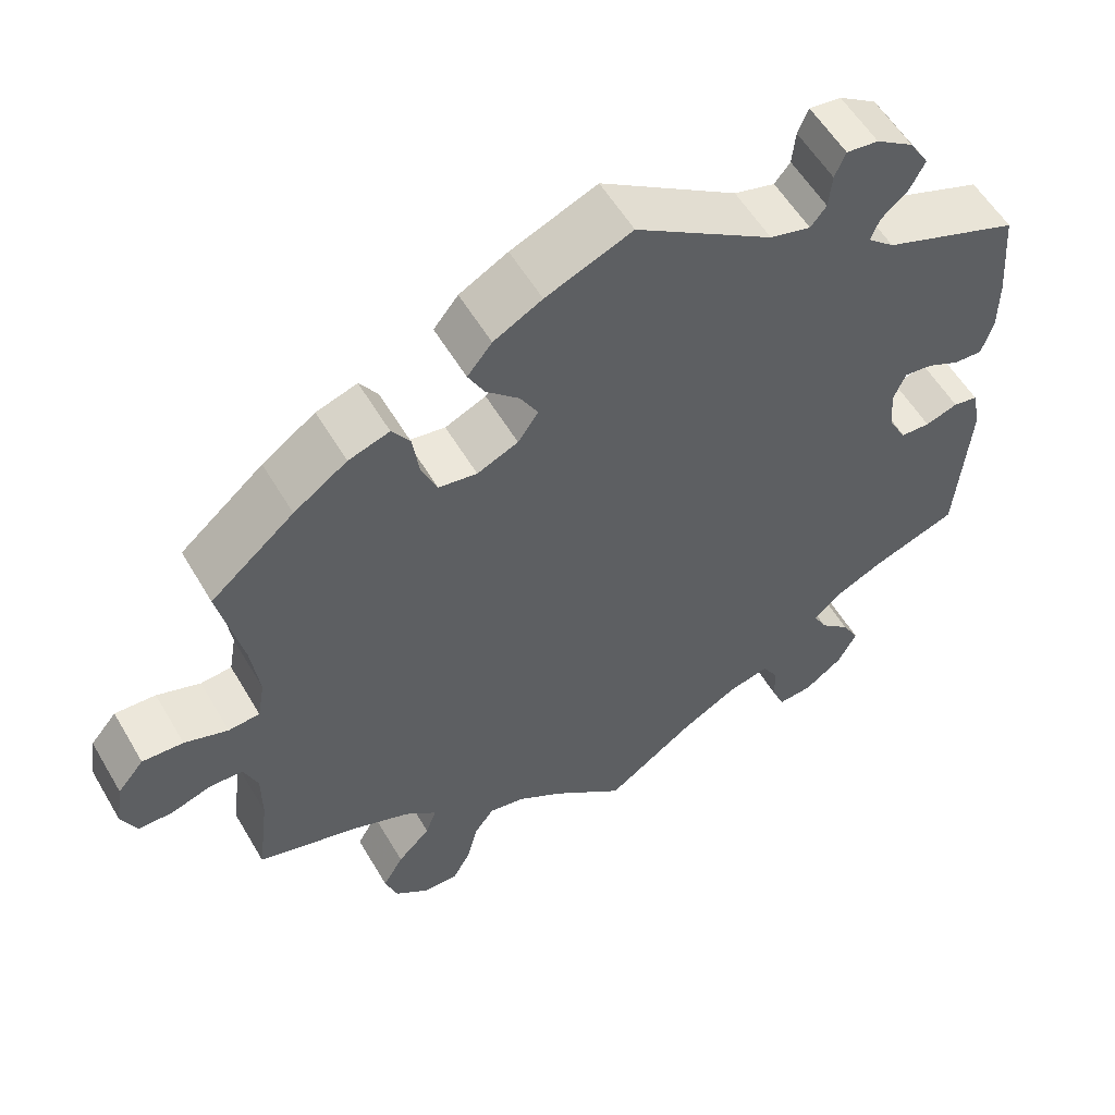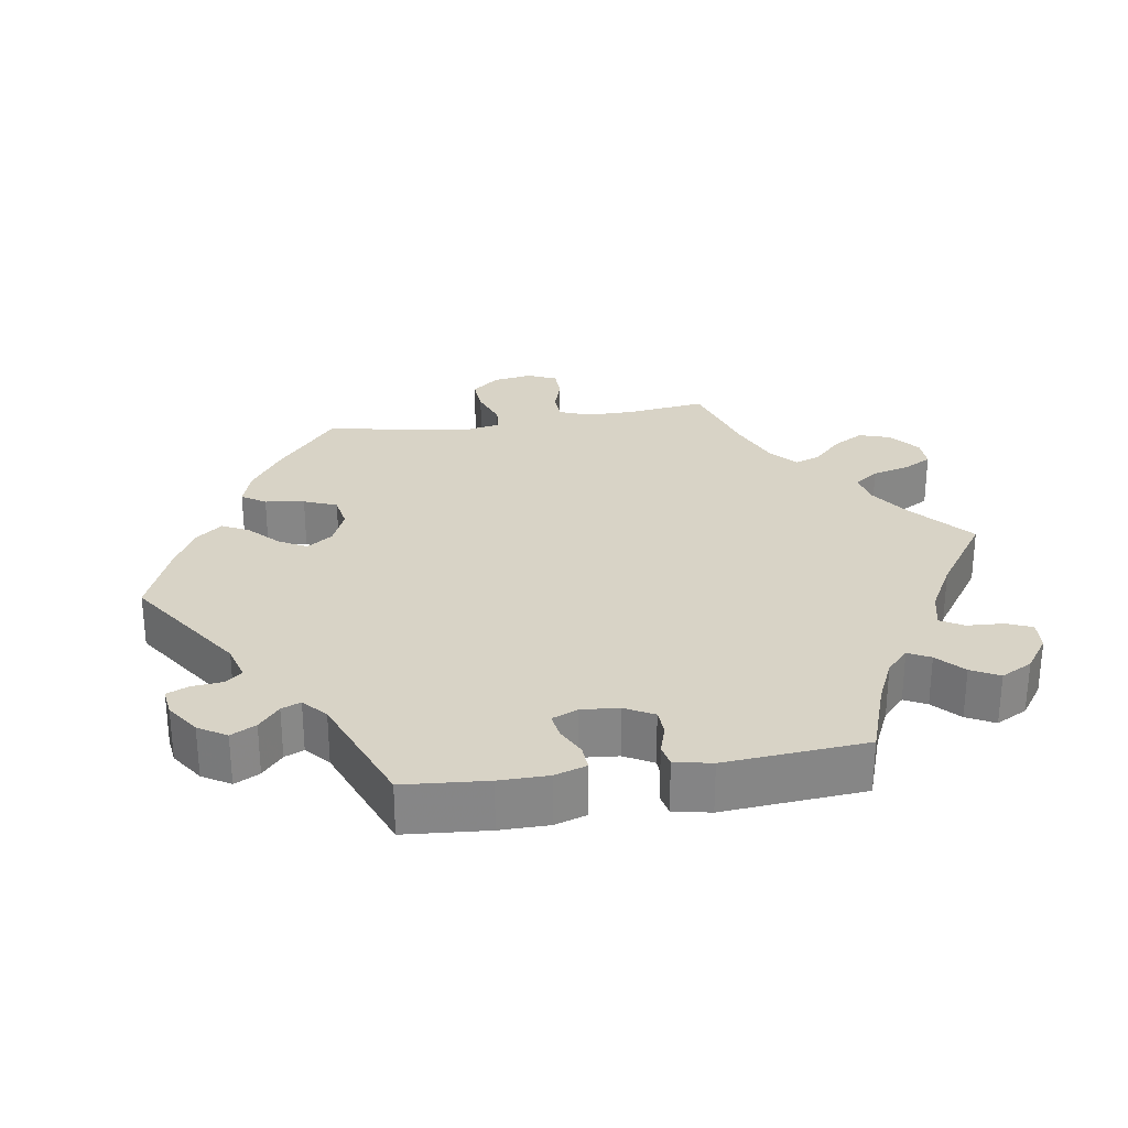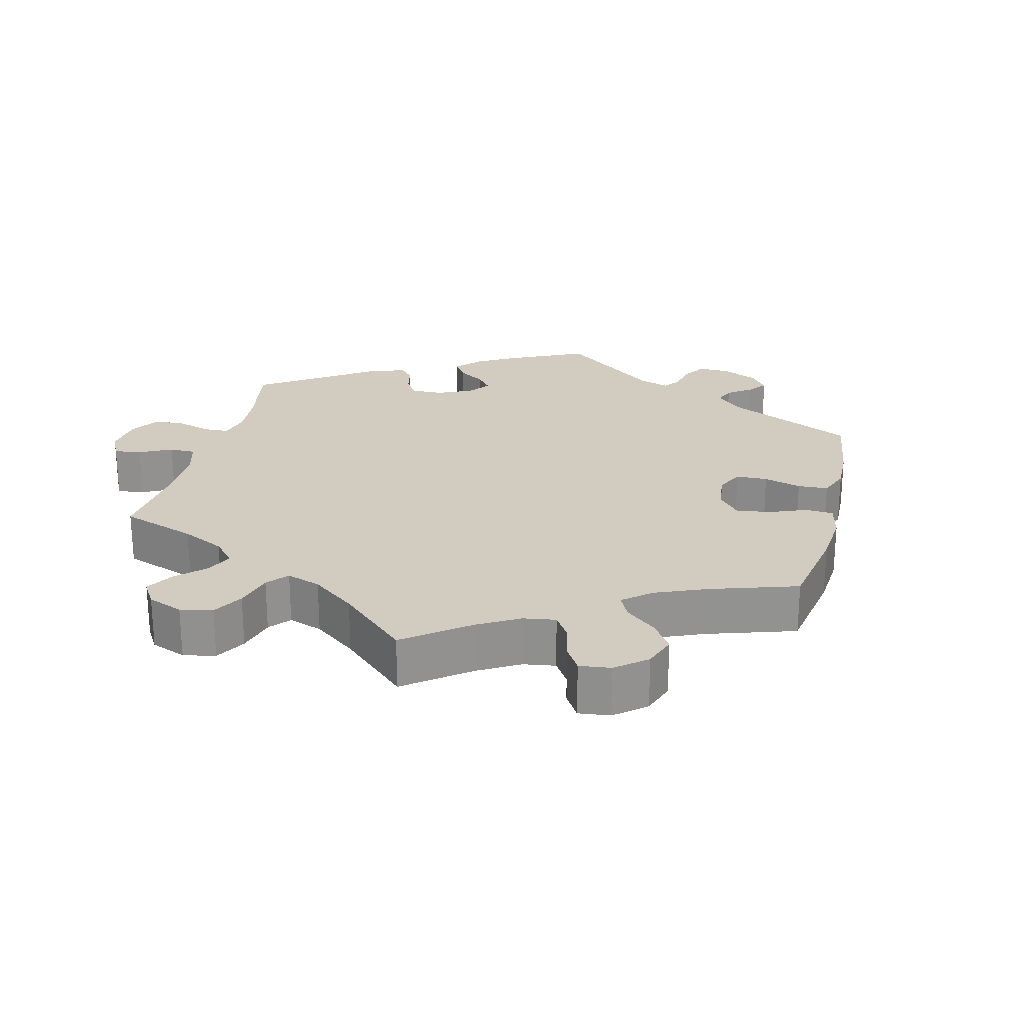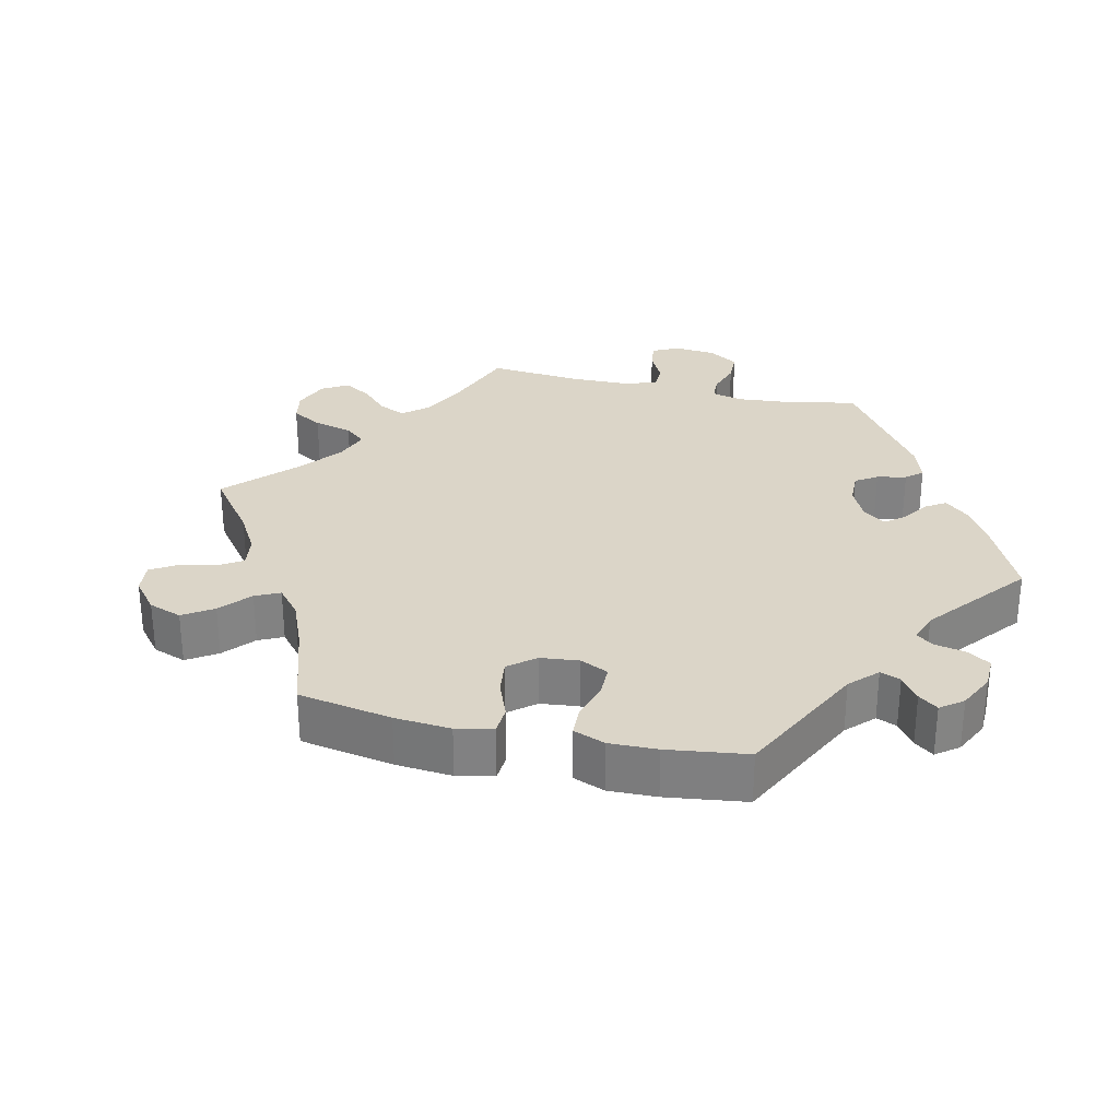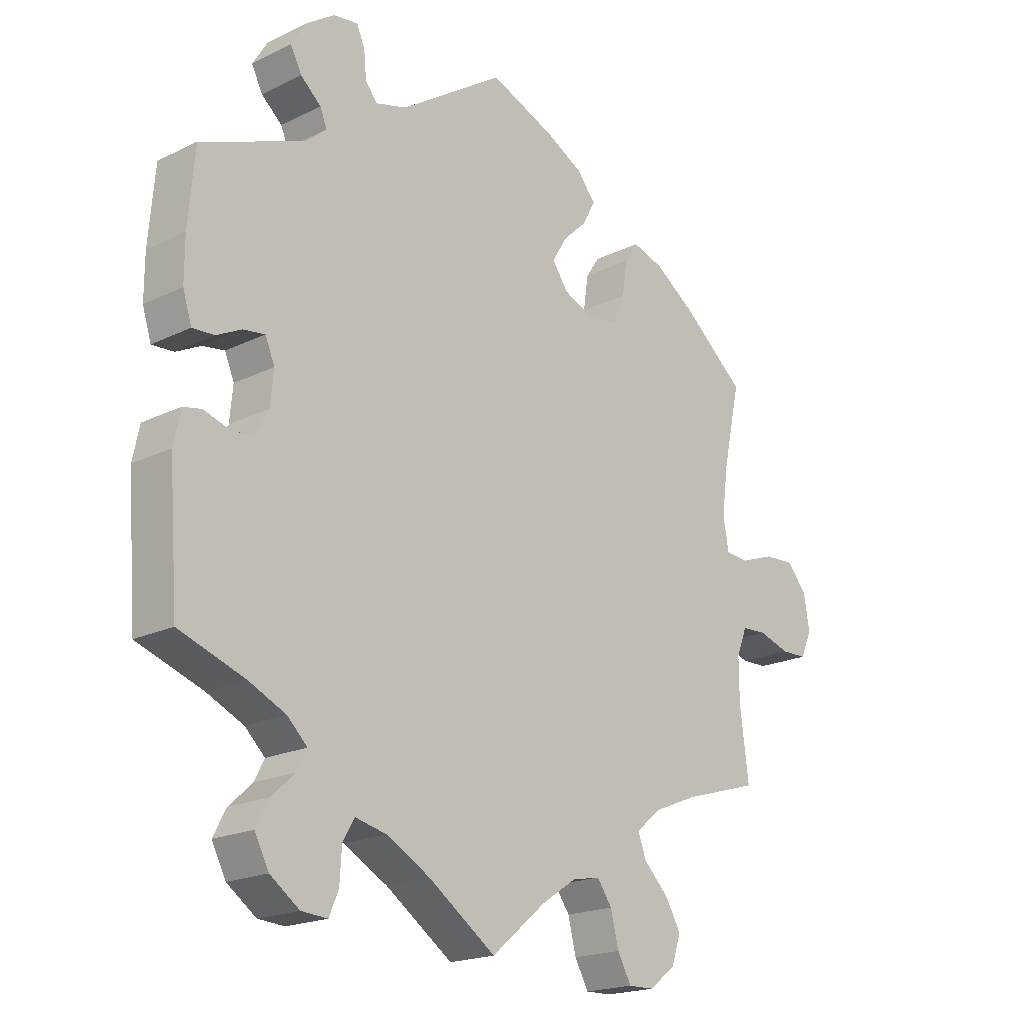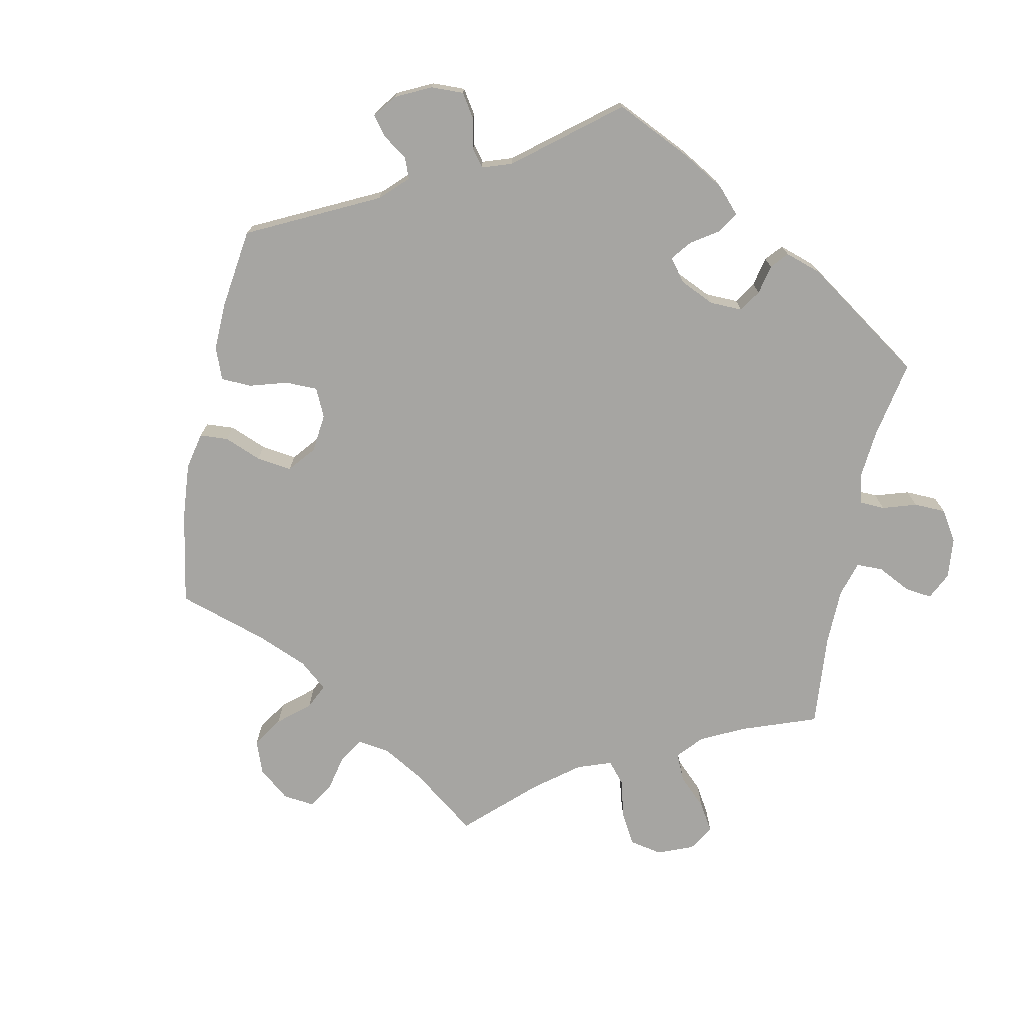
<metadata>
{"format":"obj","ext":"obj","renderer":"f3d","projection":"perspective","resolution":1024,"background":"white","views":[{"elev":56.5,"azim":-30.2,"up":"+Z"},{"elev":28.1,"azim":80.8,"up":"+Y"},{"elev":24.0,"azim":-106.3,"up":"+Y"},{"elev":29.5,"azim":-16.9,"up":"+Y"},{"elev":-19.4,"azim":132.6,"up":"+Z"},{"elev":-73.7,"azim":48.4,"up":"+Y"}]}
</metadata>
<code>
v -0.399 0.07 0.374
v -0.334 0.07 0.419
v -0.284 0.07 0.435
v -0.262 0.07 0.402
v -0.254 0.07 0.347
v -0.235 0.07 0.301
v -0.188 0.07 0.293
v -0.138 0.07 0.315
v -0.113 0.07 0.351
v -0.135 0.07 0.39
v -0.175 0.07 0.428
v -0.195 0.07 0.466
v -0.165 0.07 0.503
v -0.106 0.07 0.535
v -0.001 0.07 0.578
v 0.167 0.07 0.466
v 0.217 0.07 0.452
v 0.236 0.07 0.476
v 0.24 0.07 0.518
v 0.253 0.07 0.549
v 0.292 0.07 0.544
v 0.338 0.07 0.513
v 0.362 0.07 0.474
v 0.344 0.07 0.439
v 0.311 0.07 0.41
v 0.3 0.07 0.383
v 0.333 0.07 0.354
v 0.5 0.07 0.289
v 0.51 0.07 0.172
v 0.51 0.07 0.104
v 0.496 0.07 0.059
v 0.461 0.07 0.061
v 0.421 0.07 0.081
v 0.386 0.07 0.086
v 0.371 0.07 0.05
v 0.376 0.07 -0.003
v 0.398 0.07 -0.043
v 0.434 0.07 -0.045
v 0.474 0.07 -0.032
v 0.504 0.07 -0.038
v 0.515 0.07 -0.09
v 0.5 0.07 -0.289
v 0.395 0.07 -0.326
v 0.335 0.07 -0.354
v 0.303 0.07 -0.385
v 0.319 0.07 -0.416
v 0.356 0.07 -0.45
v 0.377 0.07 -0.489
v 0.354 0.07 -0.533
v 0.307 0.07 -0.567
v 0.265 0.07 -0.57
v 0.25 0.07 -0.534
v 0.247 0.07 -0.483
v 0.228 0.07 -0.451
v 0.178 0.07 -0.463
v 0.108 0.07 -0.502
v 0 0.07 -0.578
v -0.087 0.07 -0.505
v -0.143 0.07 -0.468
v -0.188 0.07 -0.459
v -0.212 0.07 -0.493
v -0.225 0.07 -0.545
v -0.247 0.07 -0.585
v -0.289 0.07 -0.584
v -0.331 0.07 -0.551
v -0.346 0.07 -0.507
v -0.321 0.07 -0.464
v -0.281 0.07 -0.424
v -0.268 0.07 -0.388
v -0.307 0.07 -0.355
v -0.378 0.07 -0.326
v -0.501 0.07 -0.289
v -0.487 0.07 -0.178
v -0.487 0.07 -0.111
v -0.504 0.07 -0.068
v -0.544 0.07 -0.066
v -0.594 0.07 -0.082
v -0.636 0.07 -0.081
v -0.654 0.07 -0.04
v -0.645 0.07 0.015
v -0.613 0.07 0.053
v -0.563 0.07 0.05
v -0.51 0.07 0.031
v -0.472 0.07 0.034
v -0.463 0.07 0.084
v -0.473 0.07 0.16
v -0.501 0.07 0.288
v -0.399 0 0.374
v -0.334 0 0.419
v -0.284 0 0.435
v -0.262 0 0.402
v -0.254 0 0.347
v -0.235 0 0.301
v -0.188 0 0.293
v -0.138 0 0.315
v -0.113 0 0.351
v -0.135 0 0.39
v -0.175 0 0.428
v -0.195 0 0.466
v -0.165 0 0.503
v -0.106 0 0.535
v -0.001 0 0.578
v 0.167 0 0.466
v 0.217 0 0.452
v 0.236 0 0.476
v 0.24 0 0.518
v 0.253 0 0.549
v 0.292 0 0.544
v 0.338 0 0.513
v 0.362 0 0.474
v 0.344 0 0.439
v 0.311 0 0.41
v 0.3 0 0.383
v 0.333 0 0.354
v 0.5 0 0.289
v 0.51 0 0.172
v 0.51 0 0.104
v 0.496 0 0.059
v 0.461 0 0.061
v 0.421 0 0.081
v 0.386 0 0.086
v 0.371 0 0.05
v 0.376 0 -0.003
v 0.398 0 -0.043
v 0.434 0 -0.045
v 0.474 0 -0.032
v 0.504 0 -0.038
v 0.515 0 -0.09
v 0.5 0 -0.289
v 0.395 0 -0.326
v 0.335 0 -0.354
v 0.303 0 -0.385
v 0.319 0 -0.416
v 0.356 0 -0.45
v 0.377 0 -0.489
v 0.354 0 -0.533
v 0.307 0 -0.567
v 0.265 0 -0.57
v 0.25 0 -0.534
v 0.247 0 -0.483
v 0.228 0 -0.451
v 0.178 0 -0.463
v 0.108 0 -0.502
v 0 0 -0.578
v -0.087 0 -0.505
v -0.143 0 -0.468
v -0.188 0 -0.459
v -0.212 0 -0.493
v -0.225 0 -0.545
v -0.247 0 -0.585
v -0.289 0 -0.584
v -0.331 0 -0.551
v -0.346 0 -0.507
v -0.321 0 -0.464
v -0.281 0 -0.424
v -0.268 0 -0.388
v -0.307 0 -0.355
v -0.378 0 -0.326
v -0.501 0 -0.289
v -0.487 0 -0.178
v -0.487 0 -0.111
v -0.504 0 -0.068
v -0.544 0 -0.066
v -0.594 0 -0.082
v -0.636 0 -0.081
v -0.654 0 -0.04
v -0.645 0 0.015
v -0.613 0 0.053
v -0.563 0 0.05
v -0.51 0 0.031
v -0.472 0 0.034
v -0.463 0 0.084
v -0.473 0 0.16
v -0.501 0 0.288
f 86 87 1 2
f 85 86 2 3
f 84 85 3 4
f 80 81 82 83
f 80 83 84
f 79 80 84
f 76 77 78 79
f 75 76 79 84
f 74 75 84 4
f 71 72 73
f 70 71 73 74
f 69 70 74 4
f 65 66 67 68
f 63 64 65 68
f 61 62 63 68
f 60 61 68 69
f 59 60 69 4
f 56 57 58
f 55 56 58 59
f 54 55 59
f 50 51 52 53
f 50 53 54
f 49 50 54
f 46 47 48 49
f 45 46 49 54
f 44 45 54 59
f 40 41 42 43
f 38 39 40 43
f 37 38 43 44
f 36 37 44 59
f 30 31 32 33
f 30 33 34
f 27 28 29 30
f 26 27 30 34
f 22 23 24 25
f 22 25 26
f 21 22 26
f 18 19 20 21
f 17 18 21 26
f 16 17 26 34
f 10 11 12 13
f 9 10 13 14
f 59 4 5
f 59 5 6
f 35 36 59 6
f 34 35 6 7
f 9 14 15 16
f 8 9 16 34
f 7 8 34
f 89 88 174 173
f 90 89 173 172
f 91 90 172 171
f 170 169 168 167
f 171 170 167
f 171 167 166
f 166 165 164 163
f 171 166 163 162
f 91 171 162 161
f 160 159 158
f 161 160 158 157
f 91 161 157 156
f 155 154 153 152
f 155 152 151 150
f 155 150 149 148
f 156 155 148 147
f 91 156 147 146
f 145 144 143
f 146 145 143 142
f 146 142 141
f 140 139 138 137
f 141 140 137
f 141 137 136
f 136 135 134 133
f 141 136 133 132
f 146 141 132 131
f 130 129 128 127
f 130 127 126 125
f 131 130 125 124
f 146 131 124 123
f 120 119 118 117
f 121 120 117
f 117 116 115 114
f 121 117 114 113
f 112 111 110 109
f 113 112 109
f 113 109 108
f 108 107 106 105
f 113 108 105 104
f 121 113 104 103
f 100 99 98 97
f 101 100 97 96
f 92 91 146
f 93 92 146
f 93 146 123 122
f 94 93 122 121
f 103 102 101 96
f 121 103 96 95
f 121 95 94
f 1 88 89 2
f 2 89 90 3
f 3 90 91 4
f 4 91 92 5
f 5 92 93 6
f 6 93 94 7
f 7 94 95 8
f 8 95 96 9
f 9 96 97 10
f 10 97 98 11
f 11 98 99 12
f 12 99 100 13
f 13 100 101 14
f 14 101 102 15
f 15 102 103 16
f 16 103 104 17
f 17 104 105 18
f 18 105 106 19
f 19 106 107 20
f 20 107 108 21
f 21 108 109 22
f 22 109 110 23
f 23 110 111 24
f 24 111 112 25
f 25 112 113 26
f 26 113 114 27
f 27 114 115 28
f 28 115 116 29
f 29 116 117 30
f 30 117 118 31
f 31 118 119 32
f 32 119 120 33
f 33 120 121 34
f 34 121 122 35
f 35 122 123 36
f 36 123 124 37
f 37 124 125 38
f 38 125 126 39
f 39 126 127 40
f 40 127 128 41
f 41 128 129 42
f 42 129 130 43
f 43 130 131 44
f 44 131 132 45
f 45 132 133 46
f 46 133 134 47
f 47 134 135 48
f 48 135 136 49
f 49 136 137 50
f 50 137 138 51
f 51 138 139 52
f 52 139 140 53
f 53 140 141 54
f 54 141 142 55
f 55 142 143 56
f 56 143 144 57
f 57 144 145 58
f 58 145 146 59
f 59 146 147 60
f 60 147 148 61
f 61 148 149 62
f 62 149 150 63
f 63 150 151 64
f 64 151 152 65
f 65 152 153 66
f 66 153 154 67
f 67 154 155 68
f 68 155 156 69
f 69 156 157 70
f 70 157 158 71
f 71 158 159 72
f 72 159 160 73
f 73 160 161 74
f 74 161 162 75
f 75 162 163 76
f 76 163 164 77
f 77 164 165 78
f 78 165 166 79
f 79 166 167 80
f 80 167 168 81
f 81 168 169 82
f 82 169 170 83
f 83 170 171 84
f 84 171 172 85
f 85 172 173 86
f 86 173 174 87
f 87 174 88 1

</code>
